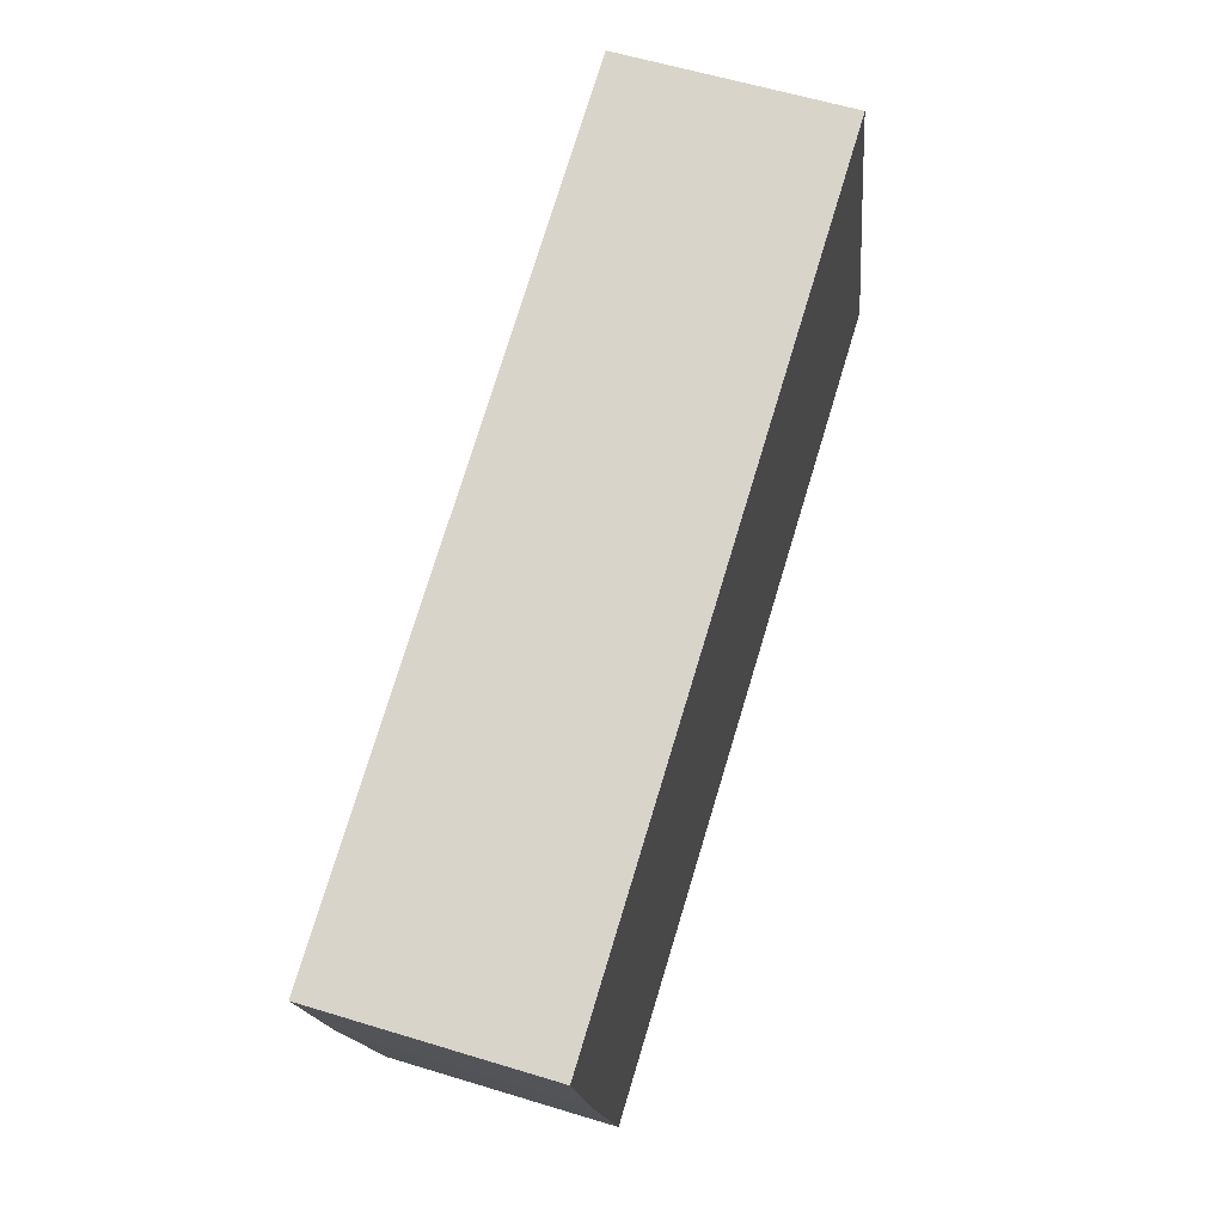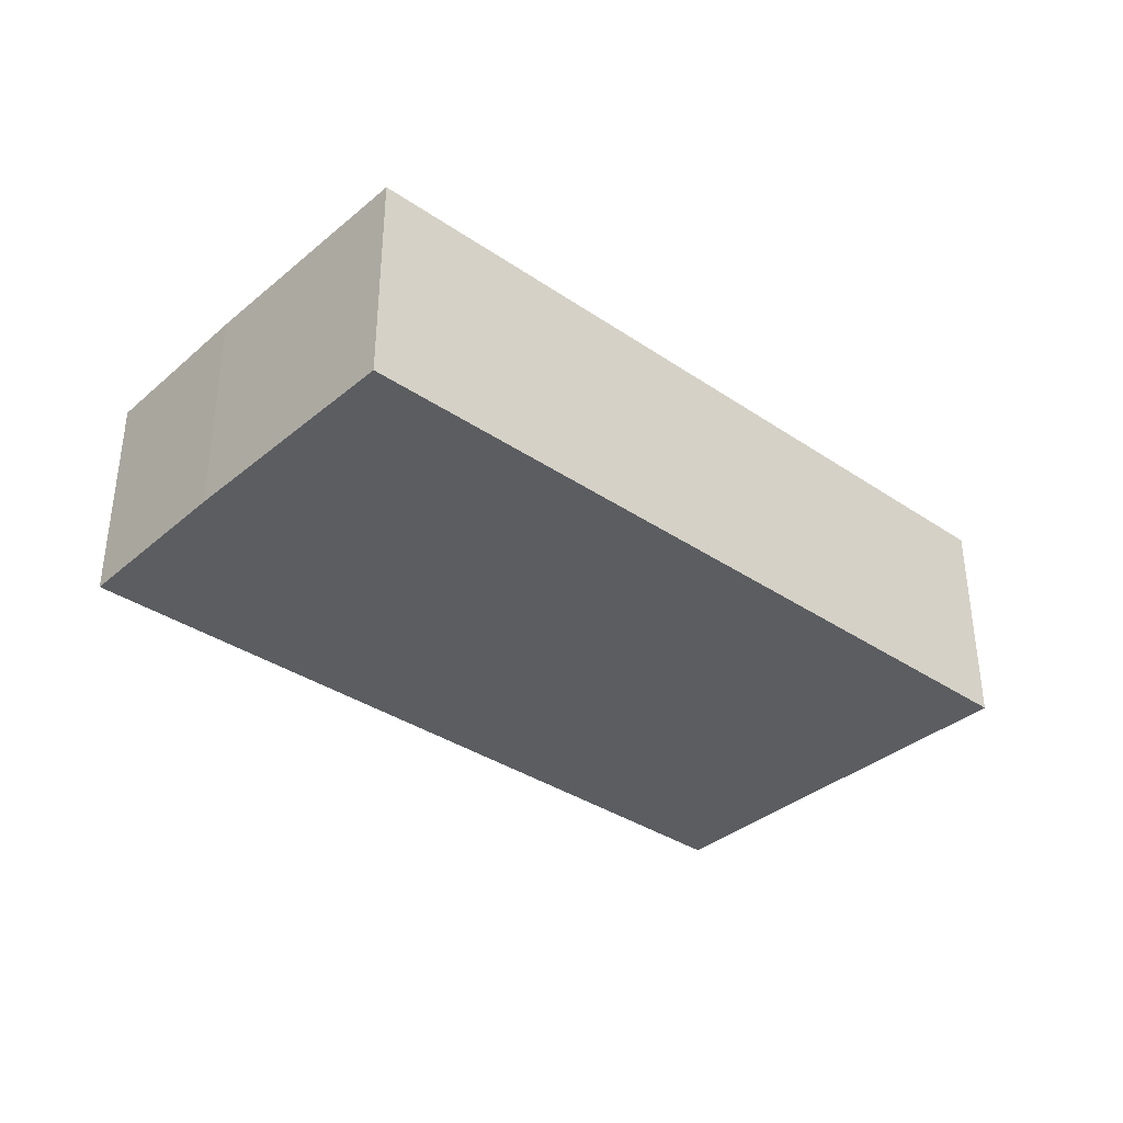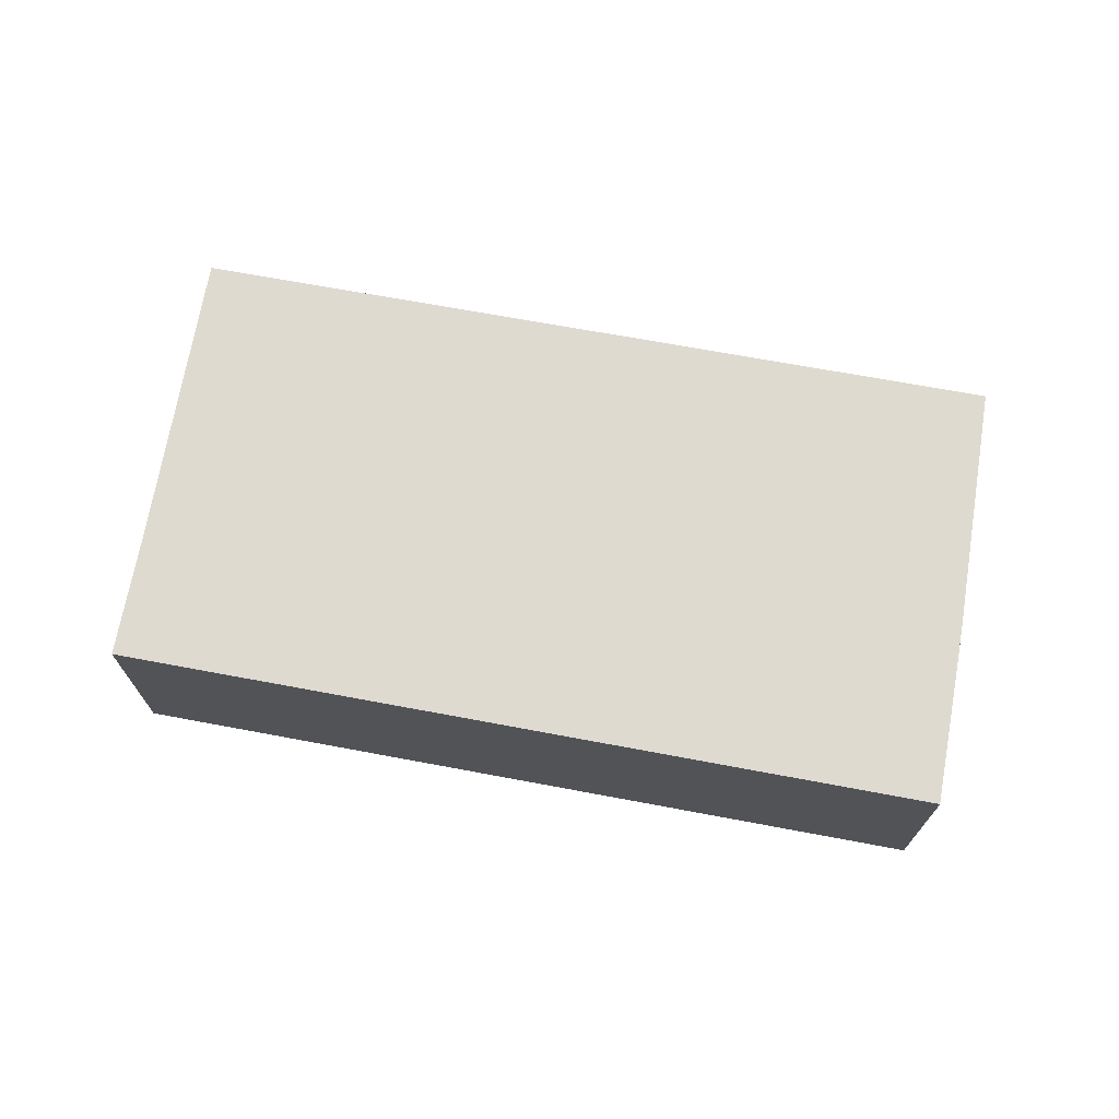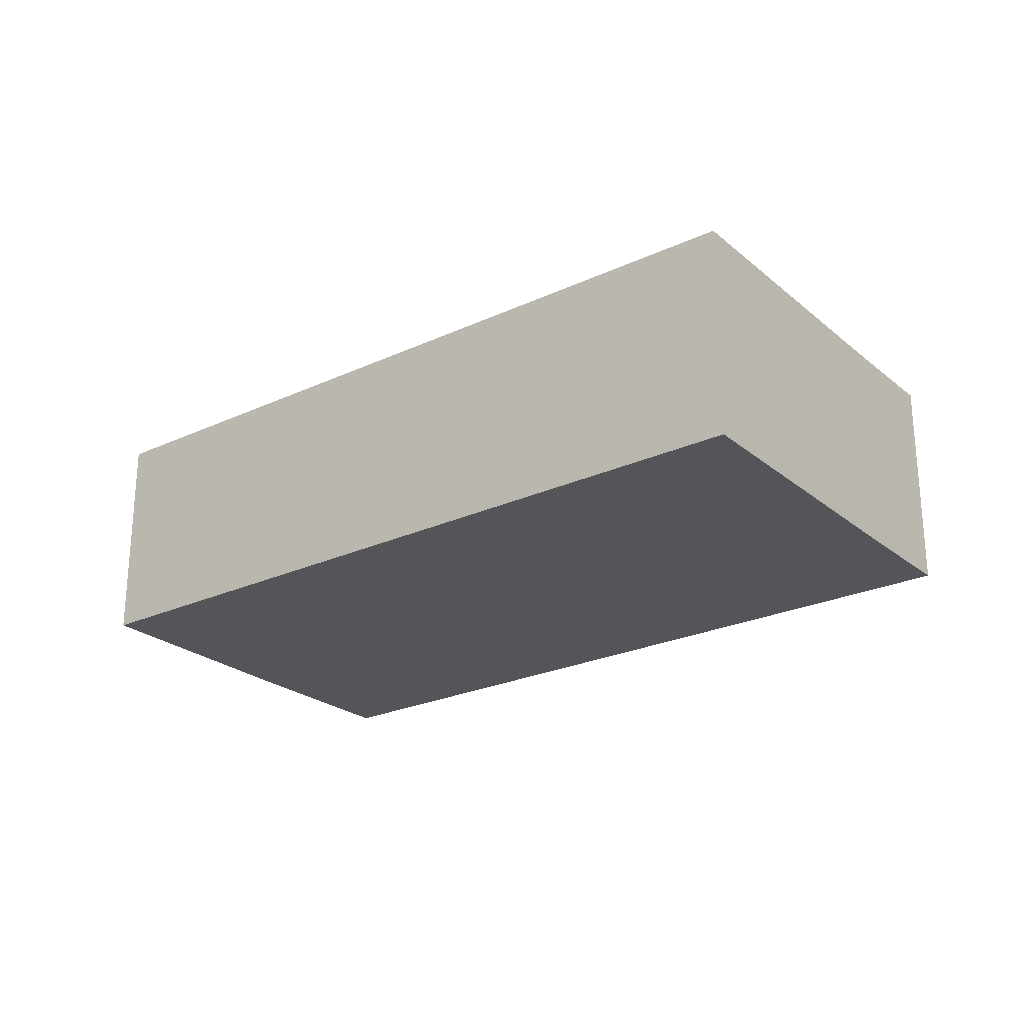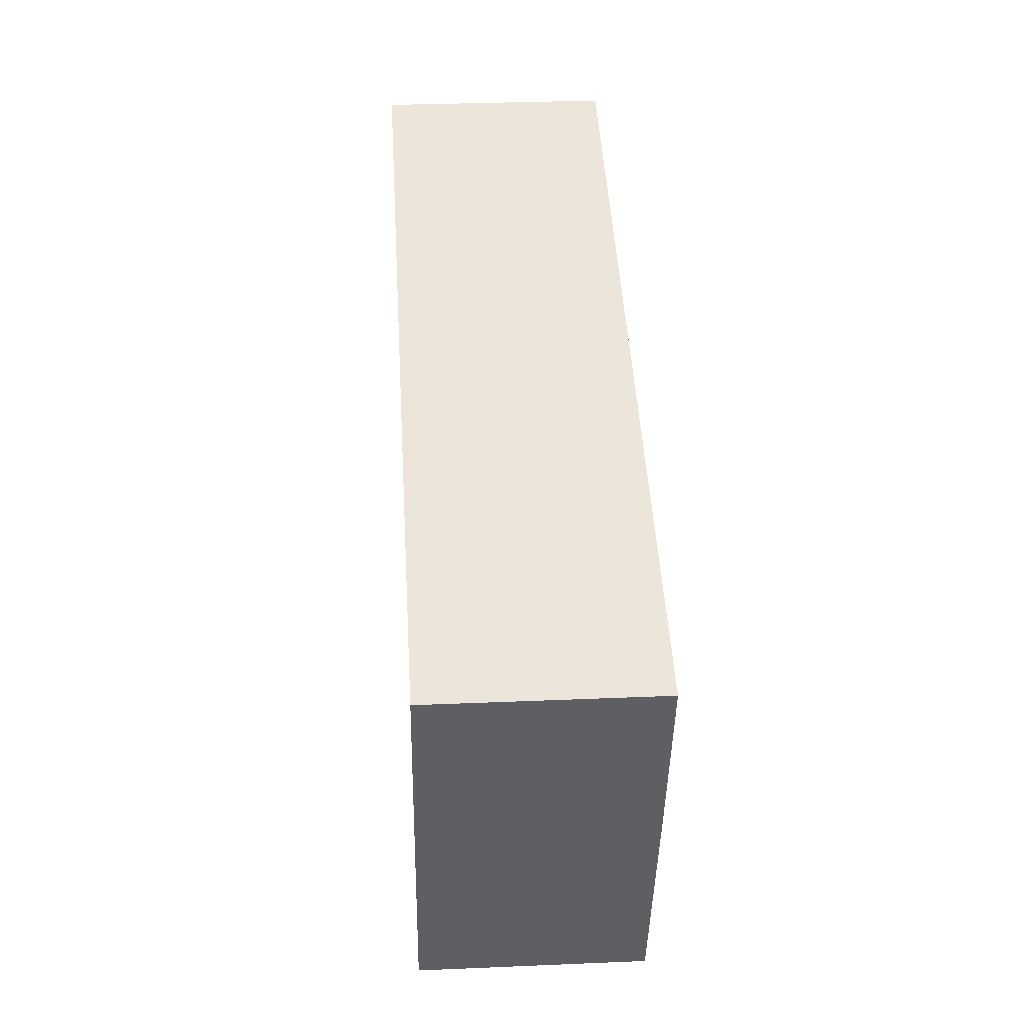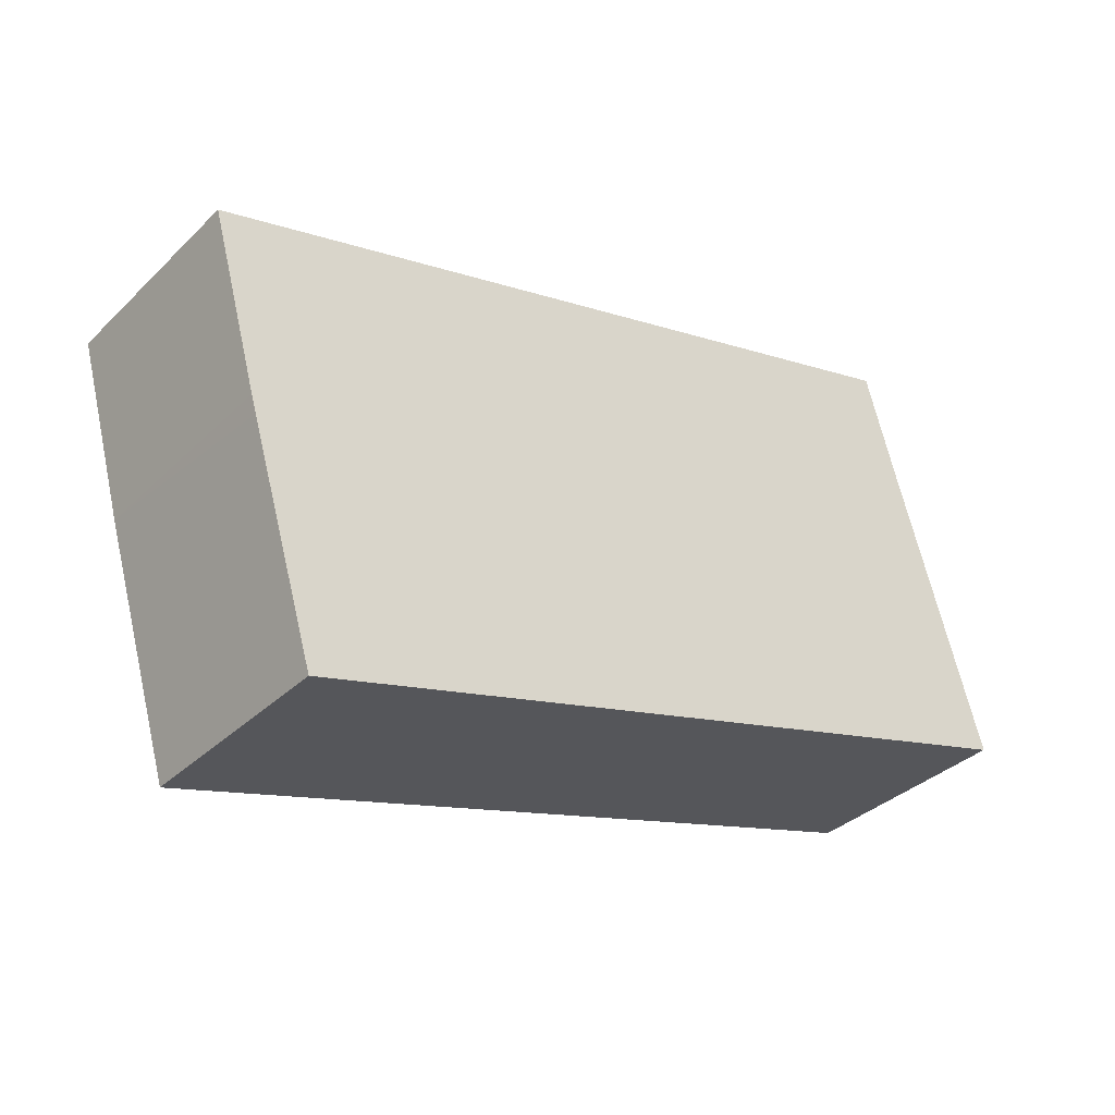
<metadata>
{"format":"obj","ext":"obj","renderer":"f3d","projection":"perspective","resolution":1024,"background":"white","views":[{"elev":58.8,"azim":107.5,"up":"+Z"},{"elev":-36.0,"azim":154.1,"up":"+Y"},{"elev":70.6,"azim":26.1,"up":"+Y"},{"elev":-24.3,"azim":-126.9,"up":"+Y"},{"elev":31.8,"azim":86.6,"up":"+Z"},{"elev":-35.1,"azim":141.4,"up":"+Z"}]}
</metadata>
<code>
v  0.049 3.333 -0.014
v  12.83 3.333 0.02
v  11.82 3.333 -3.326
v  12.91 3.333 0.284
v  12.99 3.333 0.565
v  13.65 3.333 2.91
v  1.305 3.333 4.447
v  1.799 3.333 6.204
v  0 3.333 2.041e-16
v  1.799 -3.799e-16 6.204
v  13.65 -1.782e-16 2.91
v  12.91 -1.739e-17 0.284
v  12.99 -3.46e-17 0.565
v  11.82 2.037e-16 -3.326
v  12.83 -1.225e-18 0.02
v  0.049 8.573e-19 -0.014
v  0 0 0
v  1.305 -2.723e-16 4.447
g defaultobject
f 1 2 3
f 2 1 4
f 4 1 5
f 5 1 6
f 6 1 7
f 6 7 8
f 7 1 9
f 10 6 8
f 6 10 11
f 11 5 6
f 5 11 4
f 4 11 12
f 12 11 13
f 12 2 4
f 2 12 3
f 3 12 14
f 14 12 15
f 14 1 3
f 1 14 16
f 1 16 9
f 9 16 17
f 7 10 8
f 10 7 9
f 10 9 18
f 18 9 17
f 14 17 16
f 17 14 18
f 18 14 15
f 18 15 12
f 18 12 13
f 18 13 11
f 18 11 10

</code>
